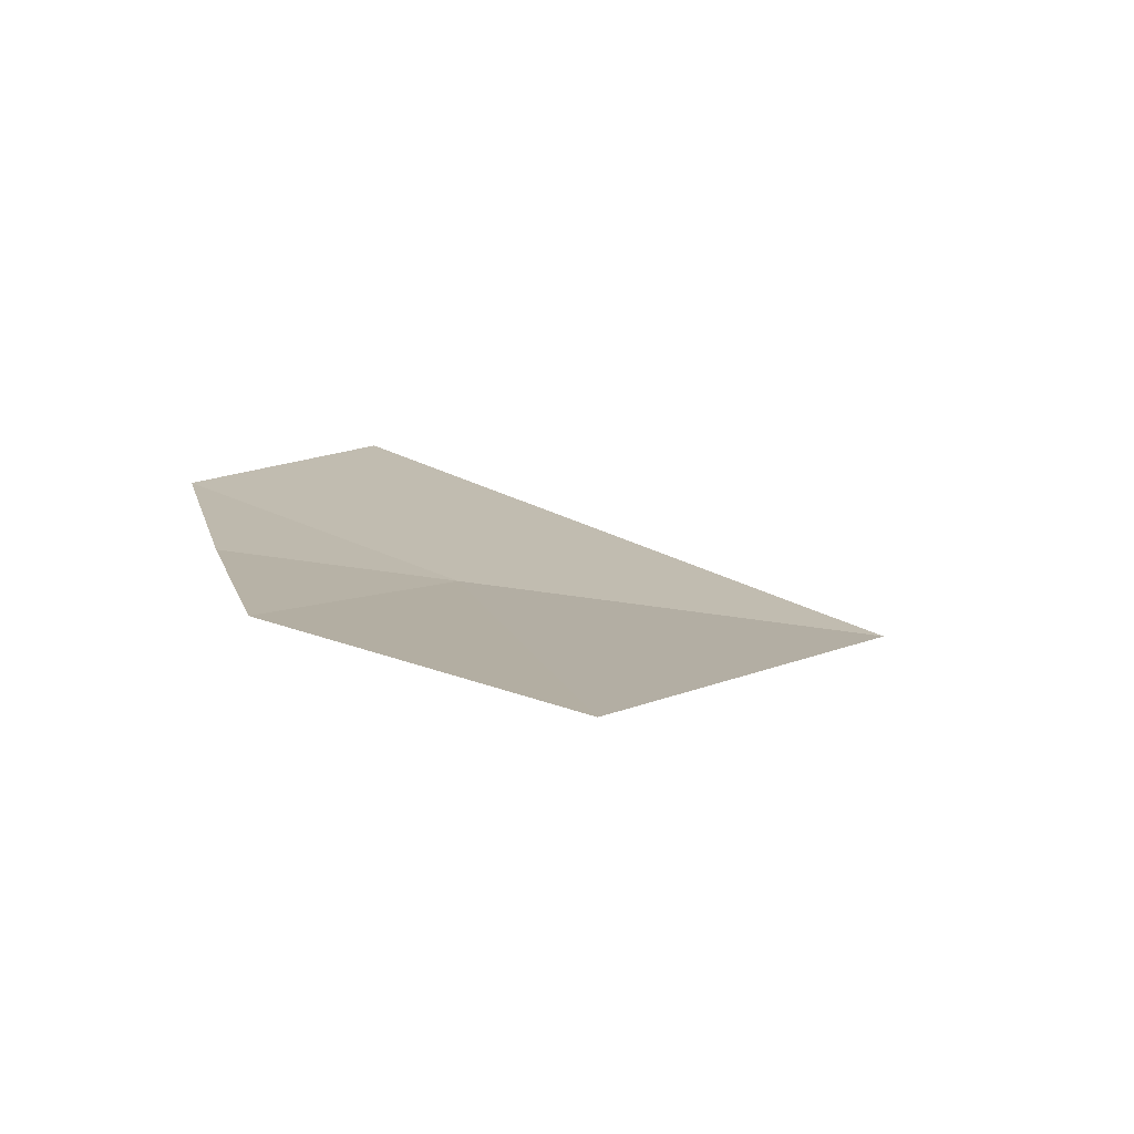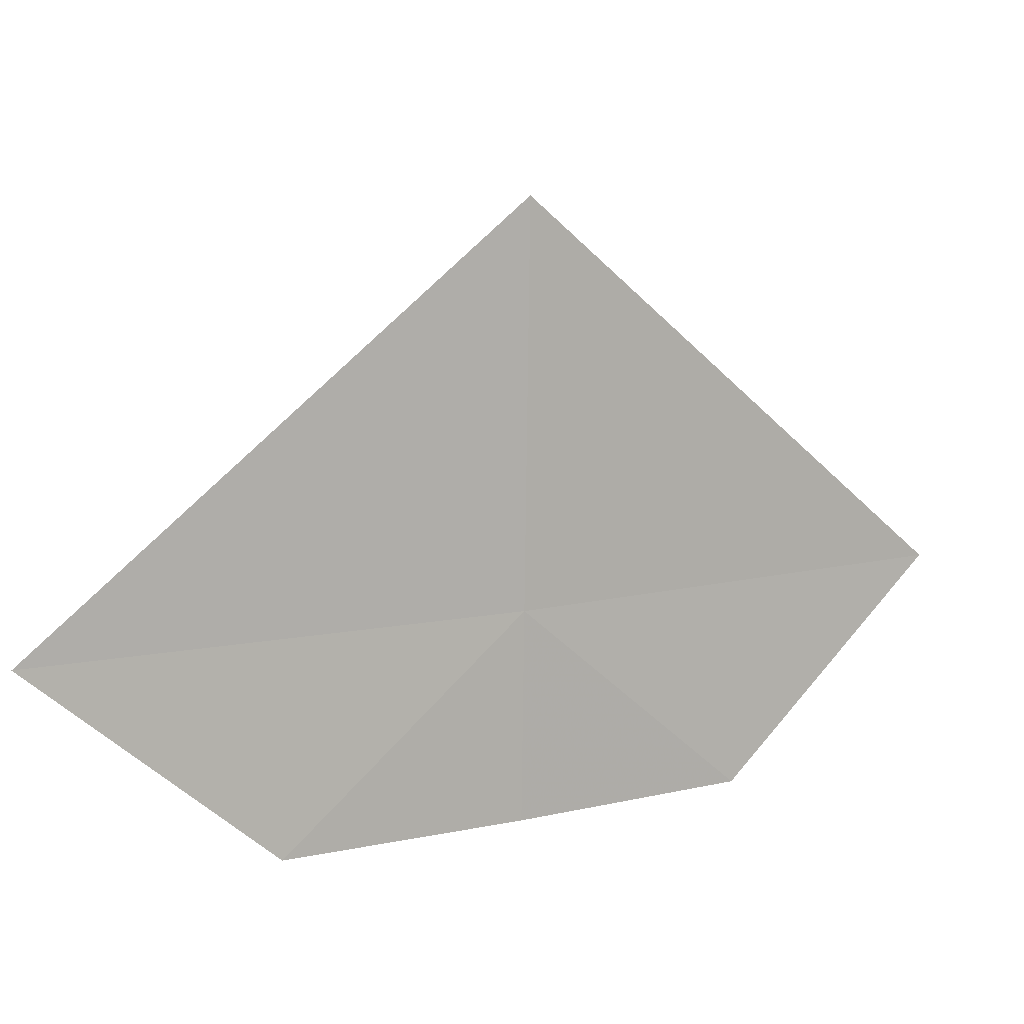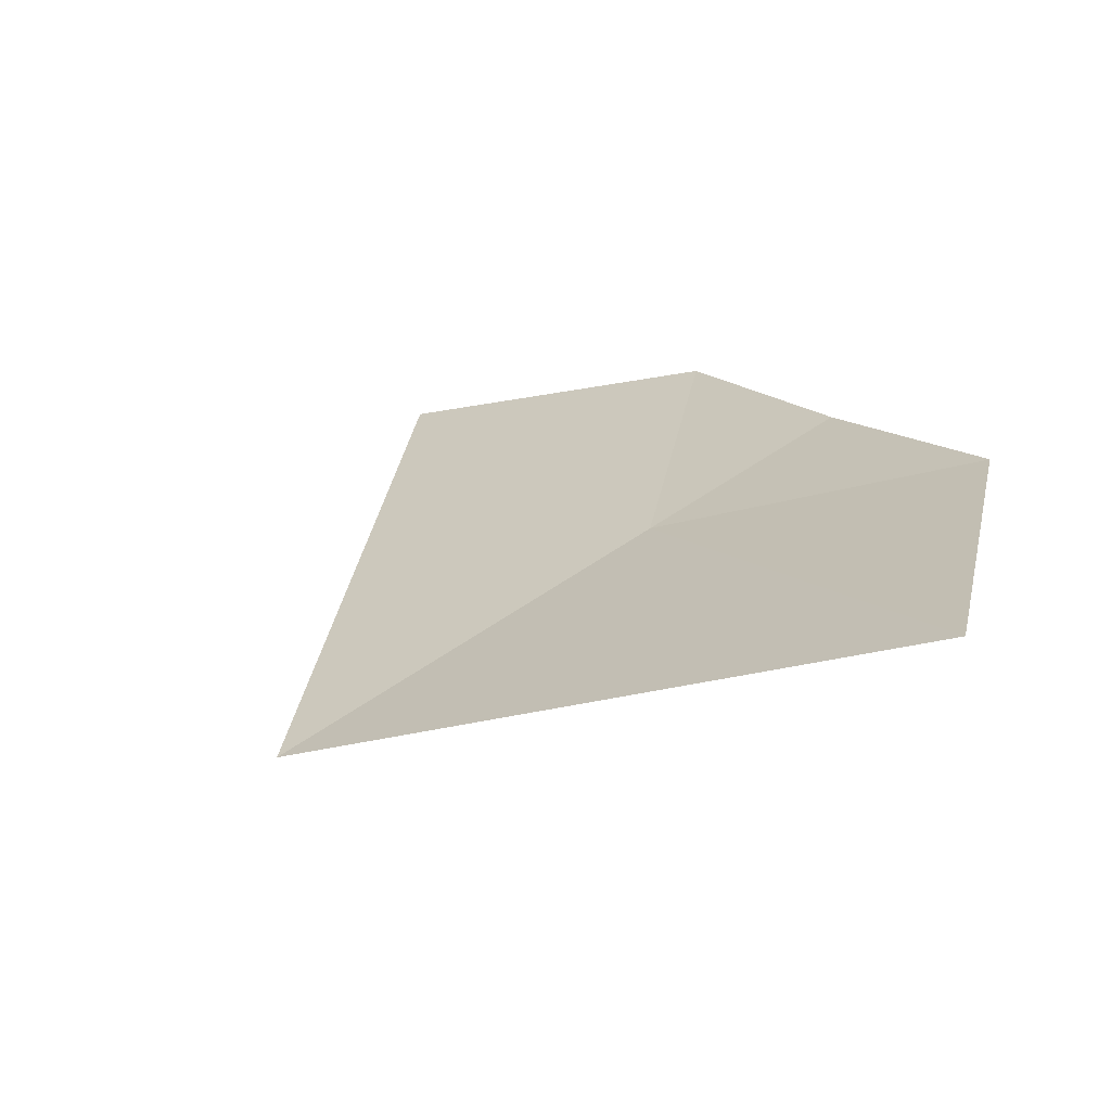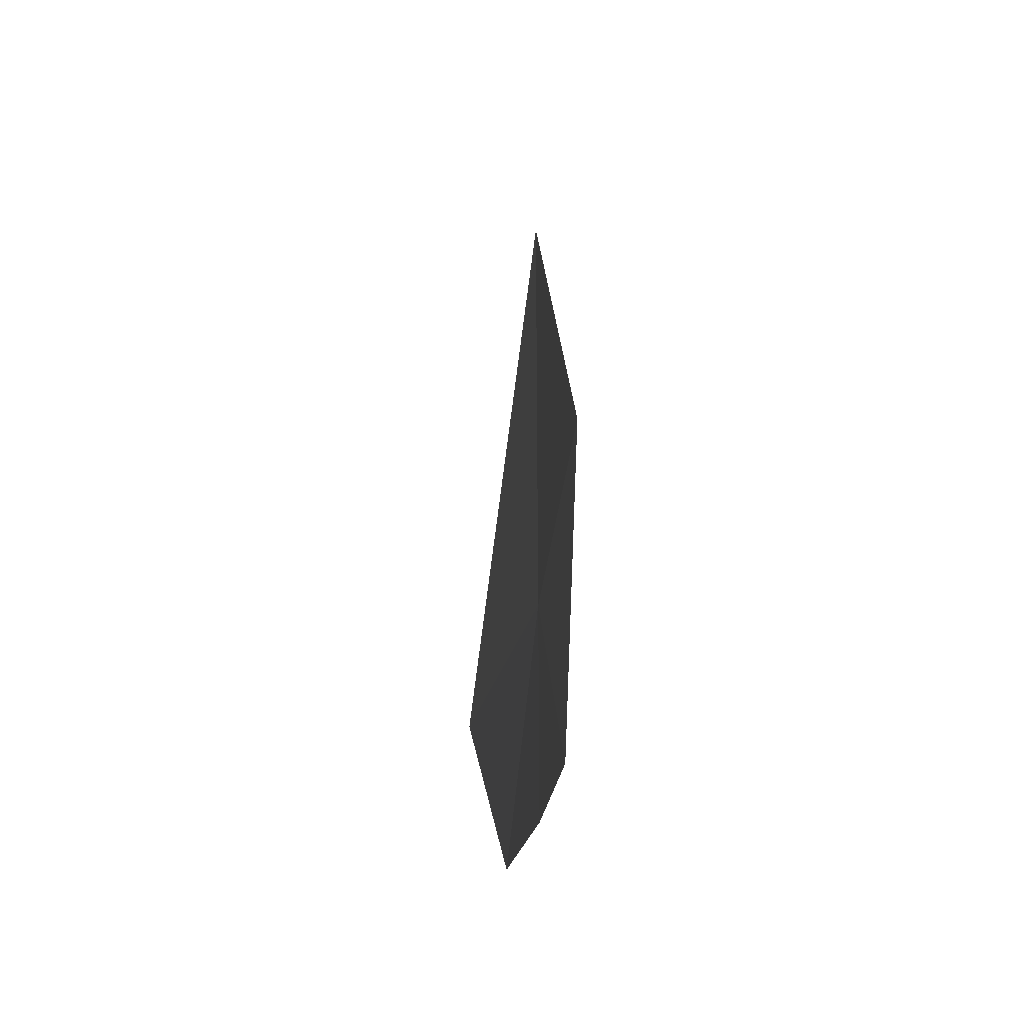
<metadata>
{"format":"obj","ext":"obj","renderer":"f3d","projection":"perspective","resolution":1024,"background":"white","views":[{"elev":-26.8,"azim":-106.9,"up":"+Y"},{"elev":10.8,"azim":10.6,"up":"+Z"},{"elev":58.4,"azim":54.8,"up":"+Y"},{"elev":-18.9,"azim":-56.5,"up":"+Z"}]}
</metadata>
<code>
v 6.335 -7.735 29.21
v 5.536 -8.322 29.2
v 5.935 -8.045 28.79
v 6.709 -7.415 28.79
v 7.071 -7.071 29.21
v 6.33 -7.74 28.79
v 6.344 -7.727 30
f 1 2 3
f 1 4 5
f 1 7 2
f 1 6 4
f 1 3 6
f 1 5 7

</code>
